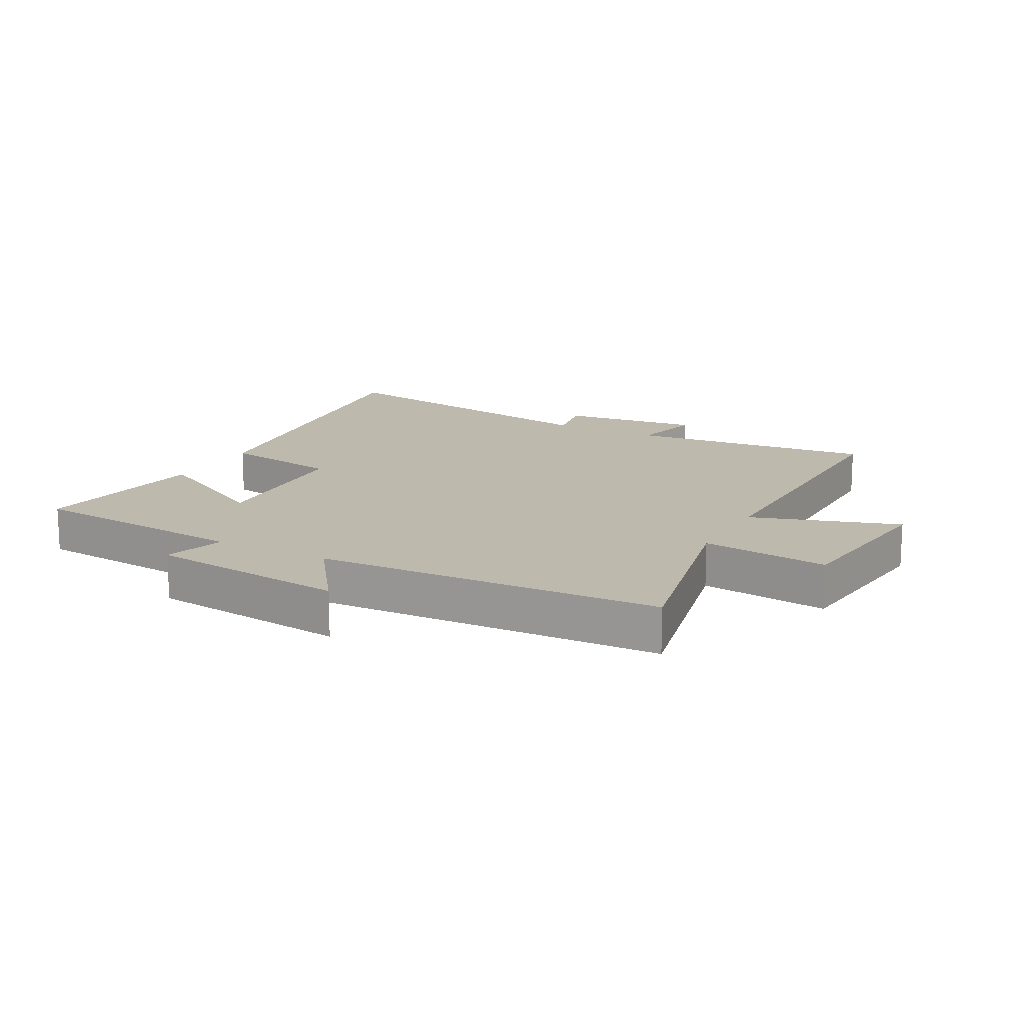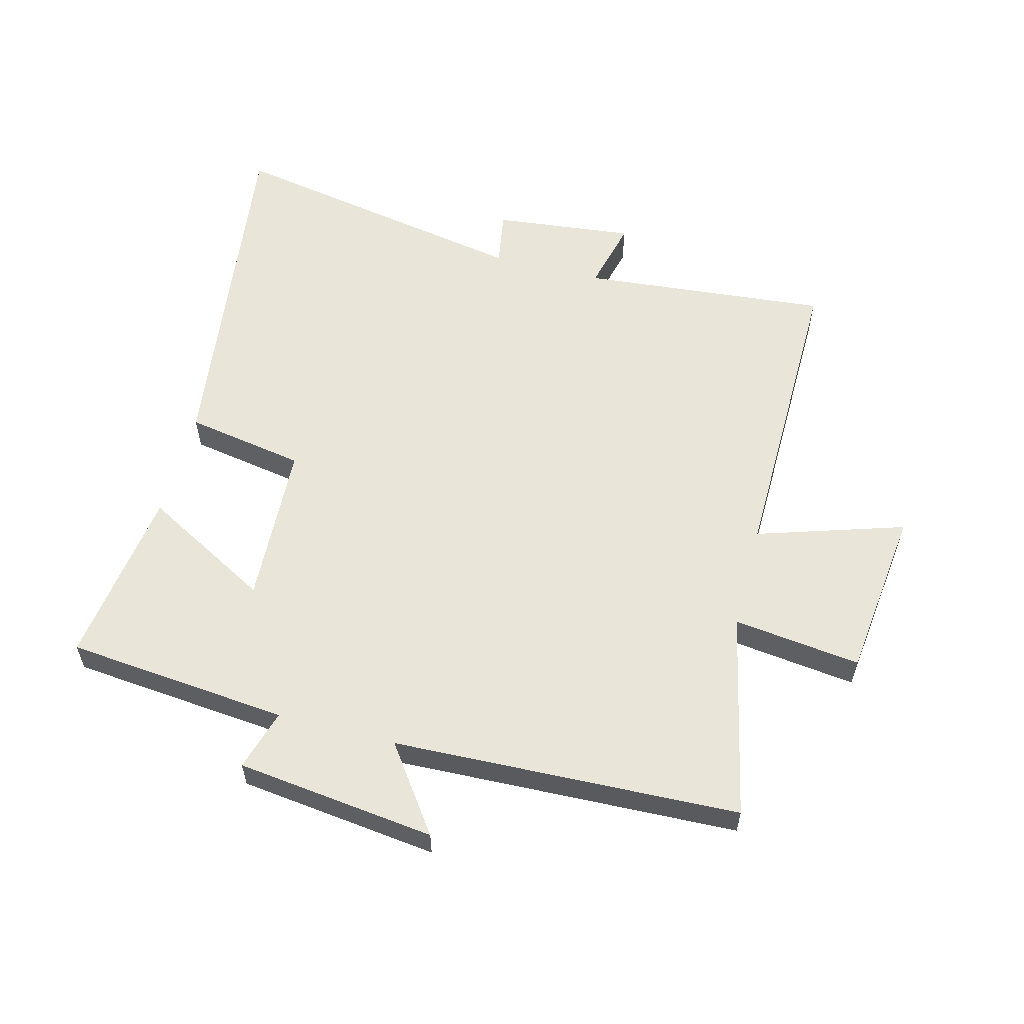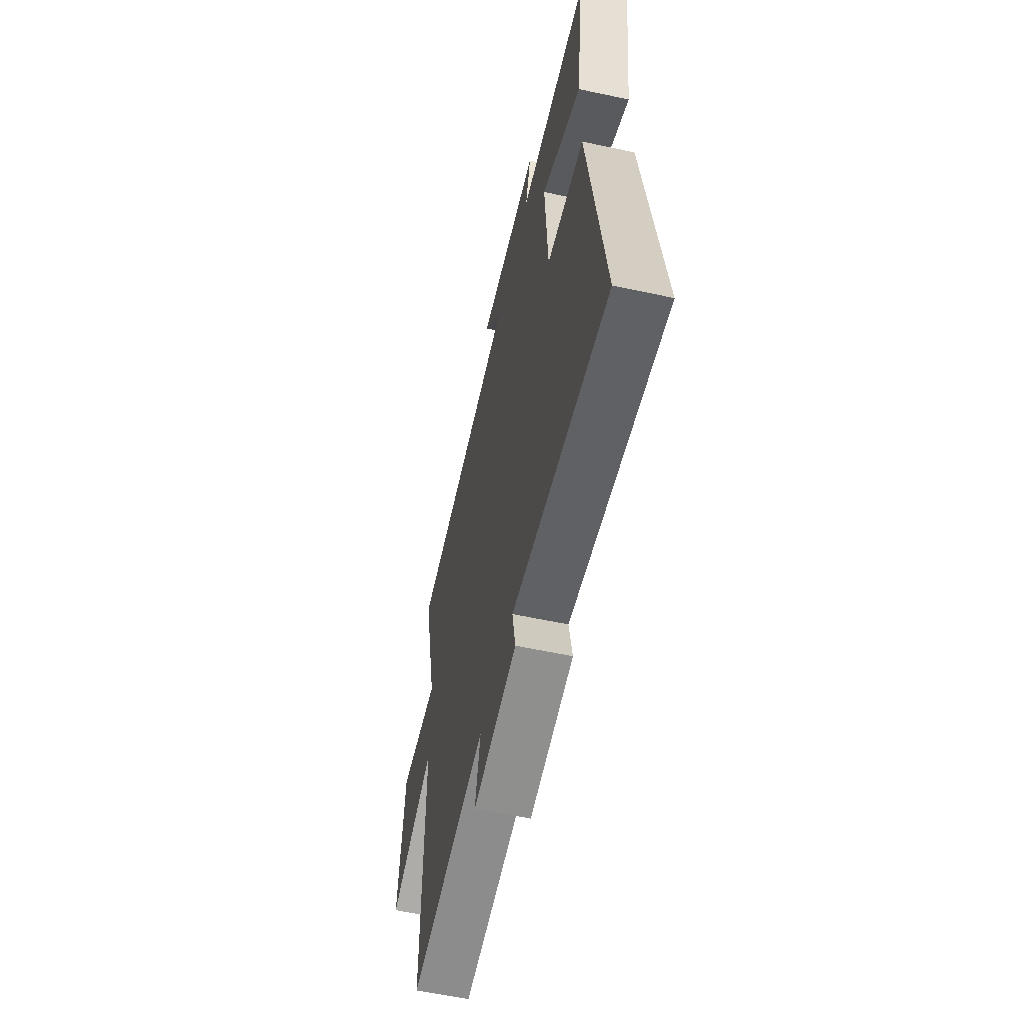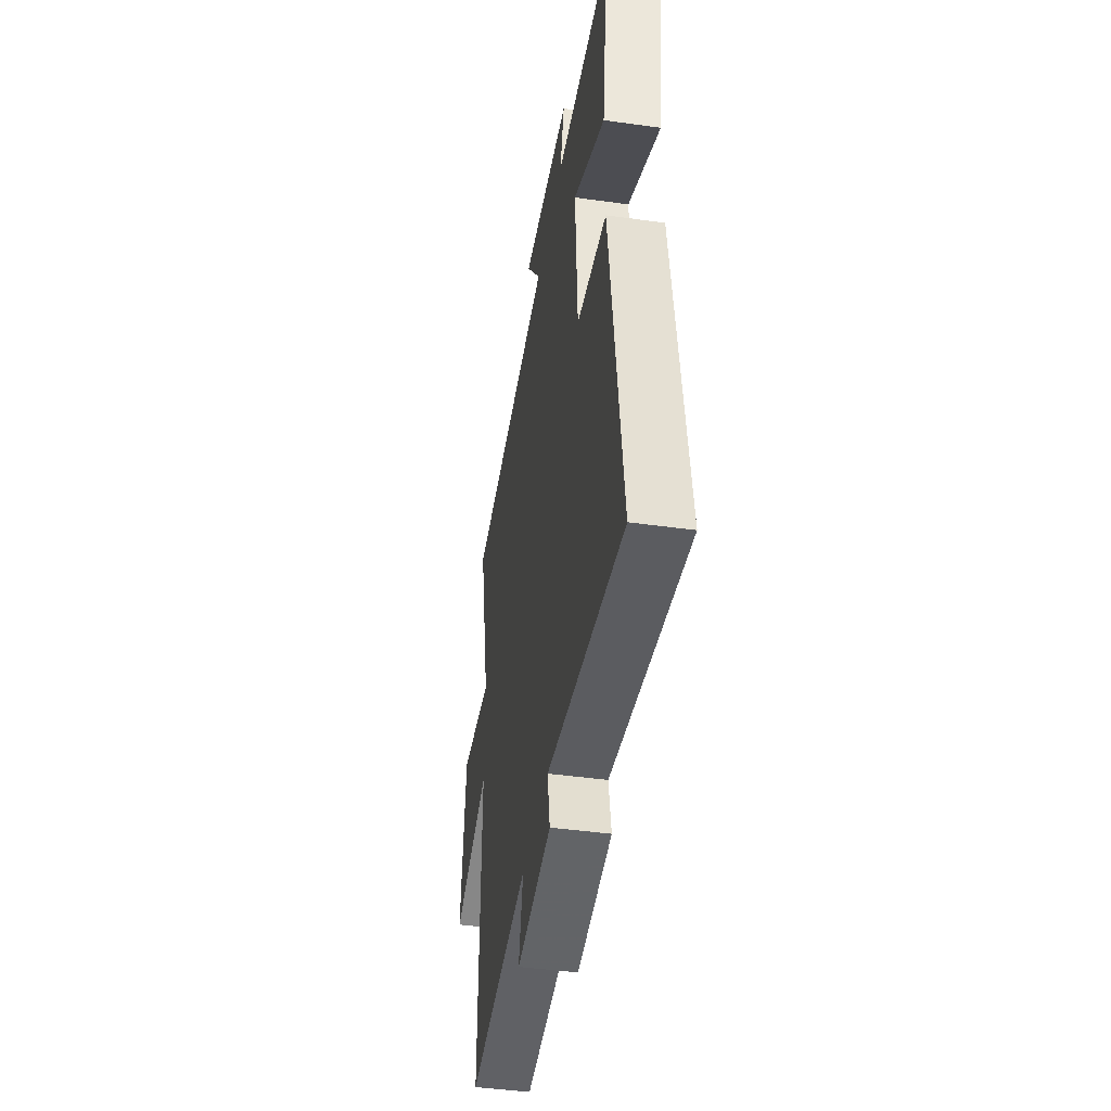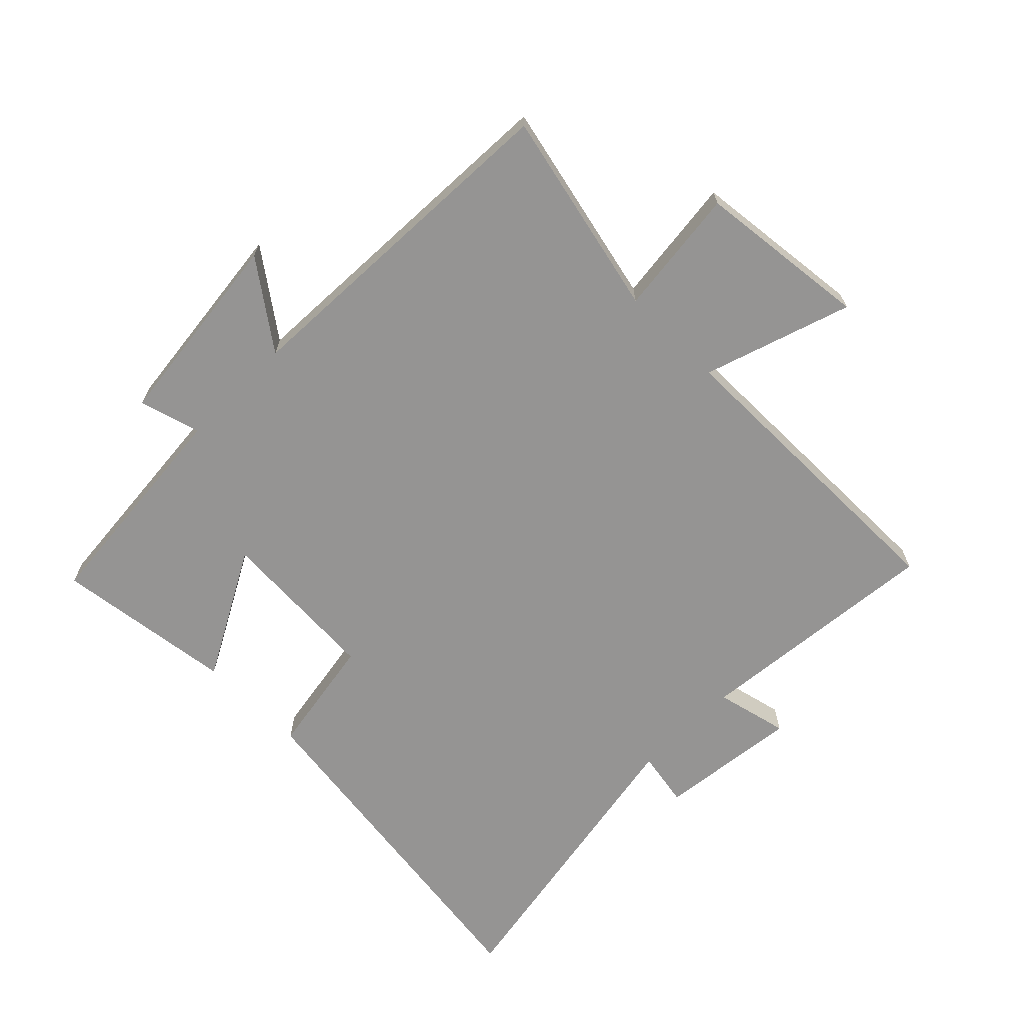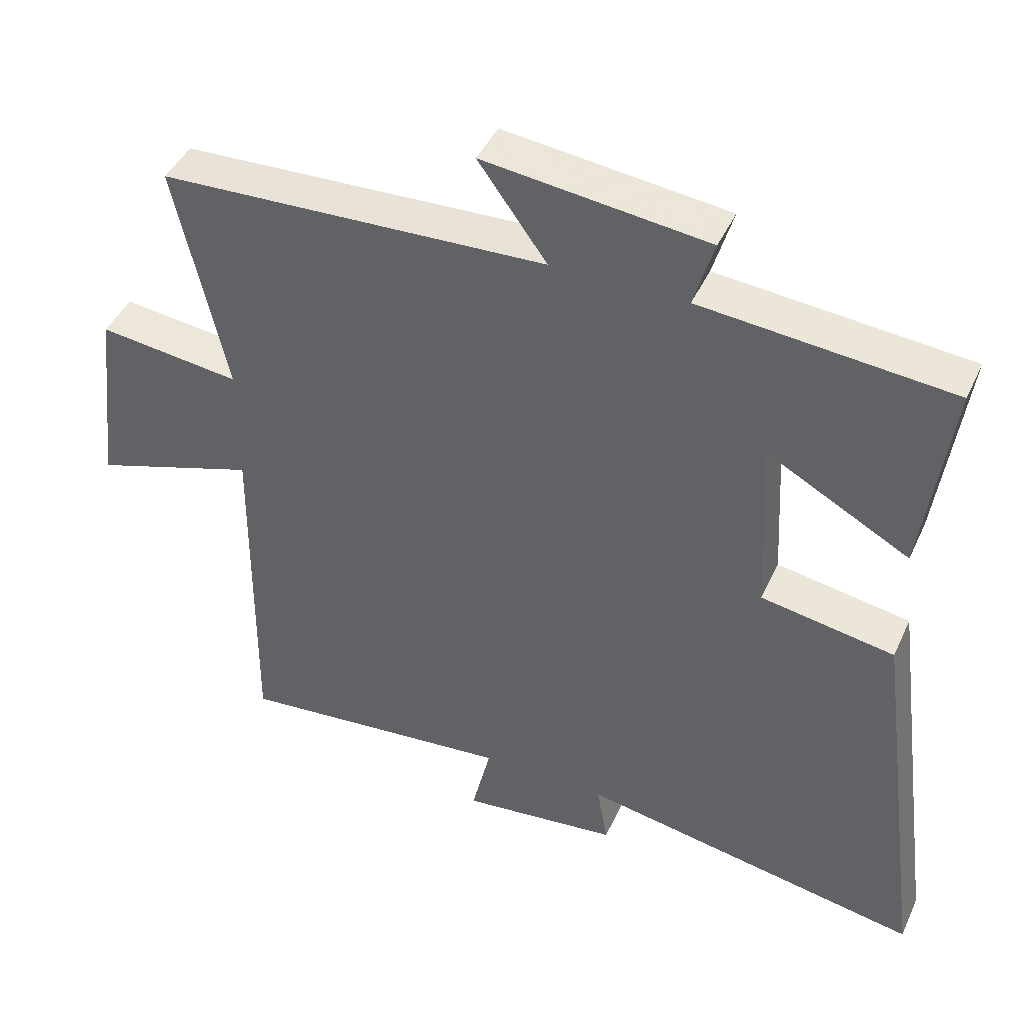
<metadata>
{"format":"obj","ext":"obj","renderer":"f3d","projection":"perspective","resolution":1024,"background":"white","views":[{"elev":15.2,"azim":28.3,"up":"+Y"},{"elev":58.0,"azim":14.8,"up":"+Y"},{"elev":-58.8,"azim":-102.5,"up":"+Z"},{"elev":-44.6,"azim":-99.2,"up":"+Z"},{"elev":-67.1,"azim":45.0,"up":"+Y"},{"elev":43.6,"azim":-156.5,"up":"+Z"}]}
</metadata>
<code>
v -0.578 0.07 -0.59
v -0.5 0.07 -0.007
v -0.307 0.07 0.026
v -0.293 0.07 0.29
v -0.5 0.07 0.177
v -0.539 0.07 0.467
v -0.179 0.07 0.5
v -0.208 0.07 0.599
v 0.114 0.07 0.637
v 0.015 0.07 0.5
v 0.574 0.07 0.477
v 0.5 0.07 0.143
v 0.706 0.07 0.168
v 0.738 0.07 -0.11
v 0.5 0.07 -0.033
v 0.505 0.07 -0.539
v 0.104 0.07 -0.5
v 0.132 0.07 -0.617
v -0.096 0.07 -0.591
v -0.08 0.07 -0.5
v -0.578 0 -0.59
v -0.5 0 -0.007
v -0.307 0 0.026
v -0.293 0 0.29
v -0.5 0 0.177
v -0.539 0 0.467
v -0.179 0 0.5
v -0.208 0 0.599
v 0.114 0 0.637
v 0.015 0 0.5
v 0.574 0 0.477
v 0.5 0 0.143
v 0.706 0 0.168
v 0.738 0 -0.11
v 0.5 0 -0.033
v 0.505 0 -0.539
v 0.104 0 -0.5
v 0.132 0 -0.617
v -0.096 0 -0.591
v -0.08 0 -0.5
f 17 18 19 20
f 15 16 17
f 15 17 20
f 12 13 14 15
f 12 15 20 1
f 10 11 12 1
f 7 8 9 10
f 4 5 6 7
f 3 4 7 10
f 1 2 3
f 1 3 10
f 40 39 38 37
f 37 36 35
f 40 37 35
f 35 34 33 32
f 21 40 35 32
f 21 32 31 30
f 30 29 28 27
f 27 26 25 24
f 30 27 24 23
f 23 22 21
f 30 23 21
f 1 21 22 2
f 2 22 23 3
f 3 23 24 4
f 4 24 25 5
f 5 25 26 6
f 6 26 27 7
f 7 27 28 8
f 8 28 29 9
f 9 29 30 10
f 10 30 31 11
f 11 31 32 12
f 12 32 33 13
f 13 33 34 14
f 14 34 35 15
f 15 35 36 16
f 16 36 37 17
f 17 37 38 18
f 18 38 39 19
f 19 39 40 20
f 20 40 21 1

</code>
